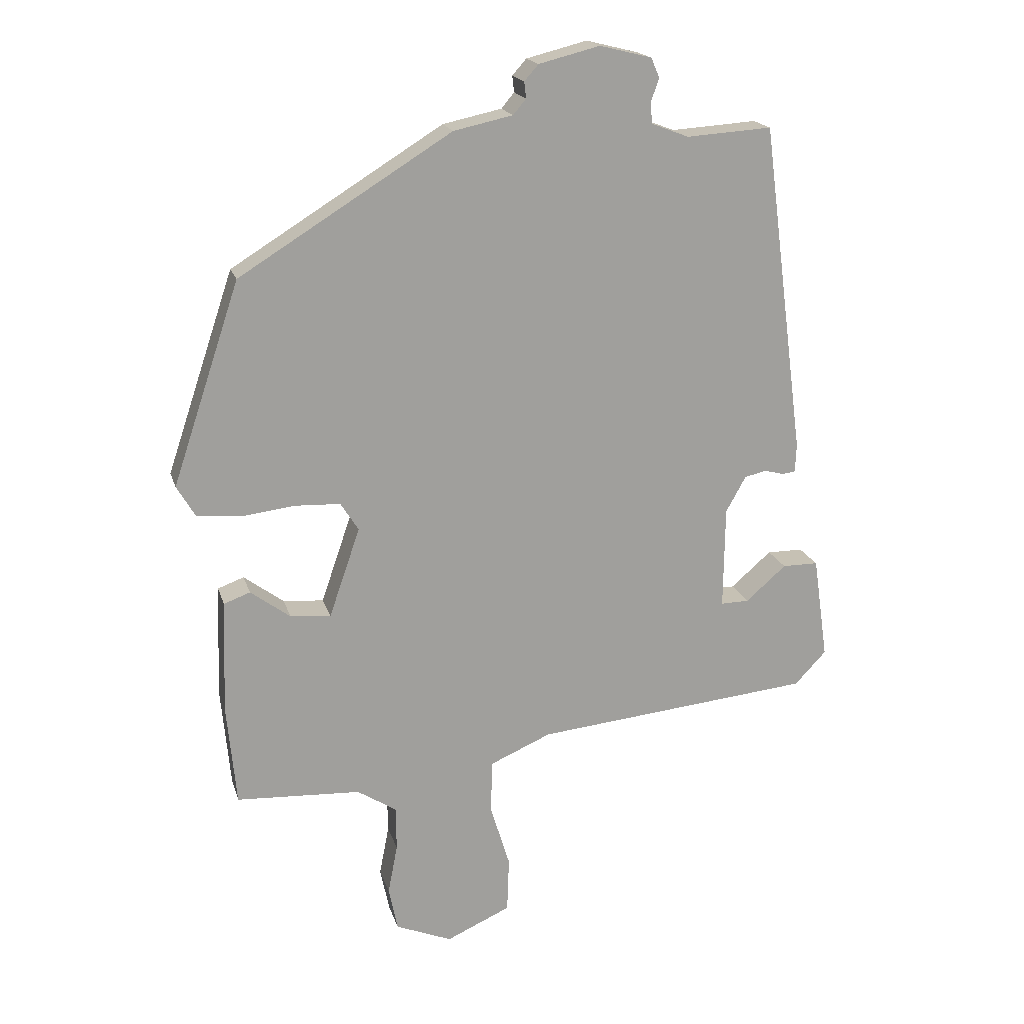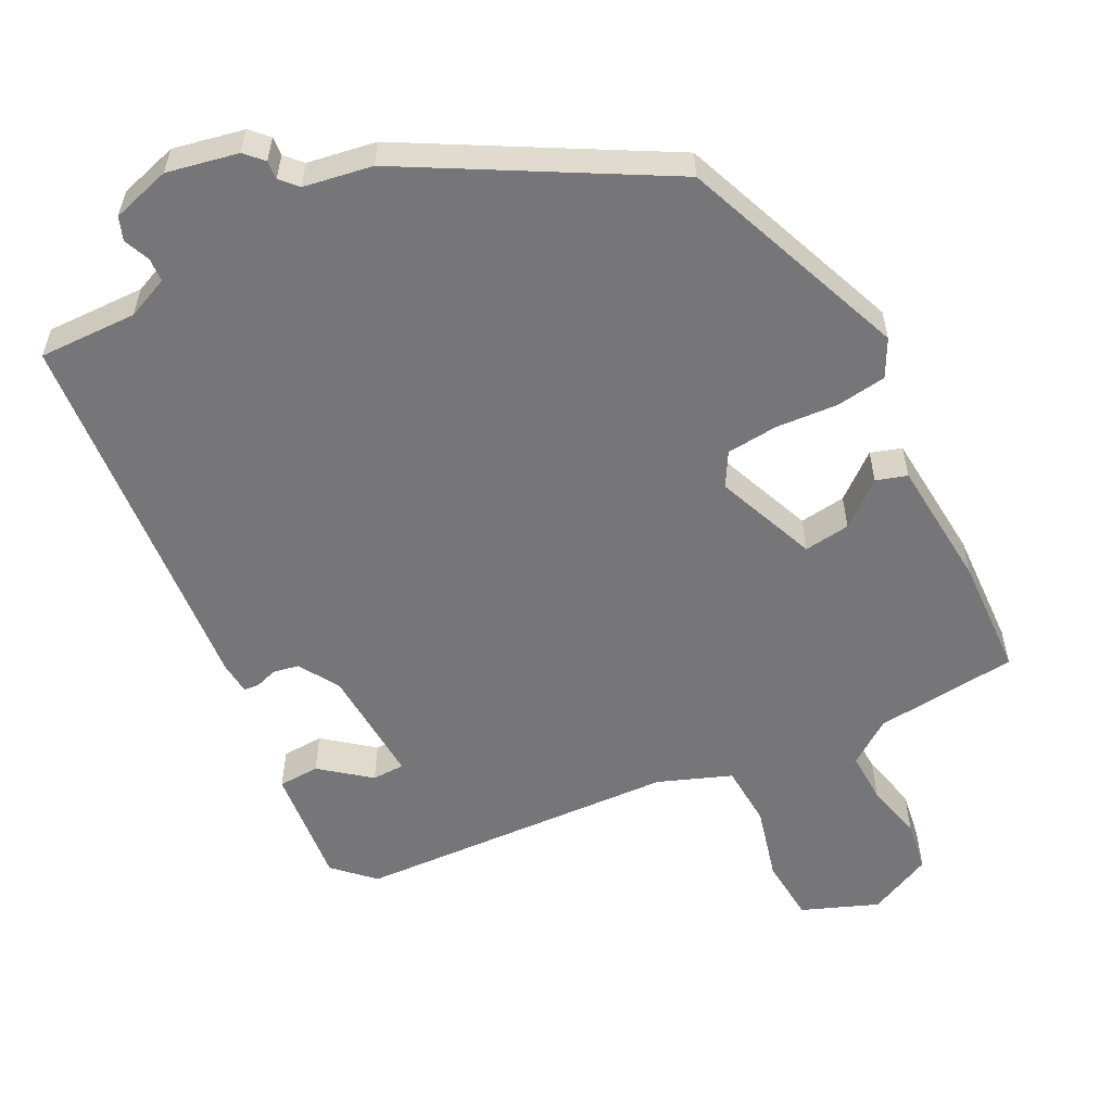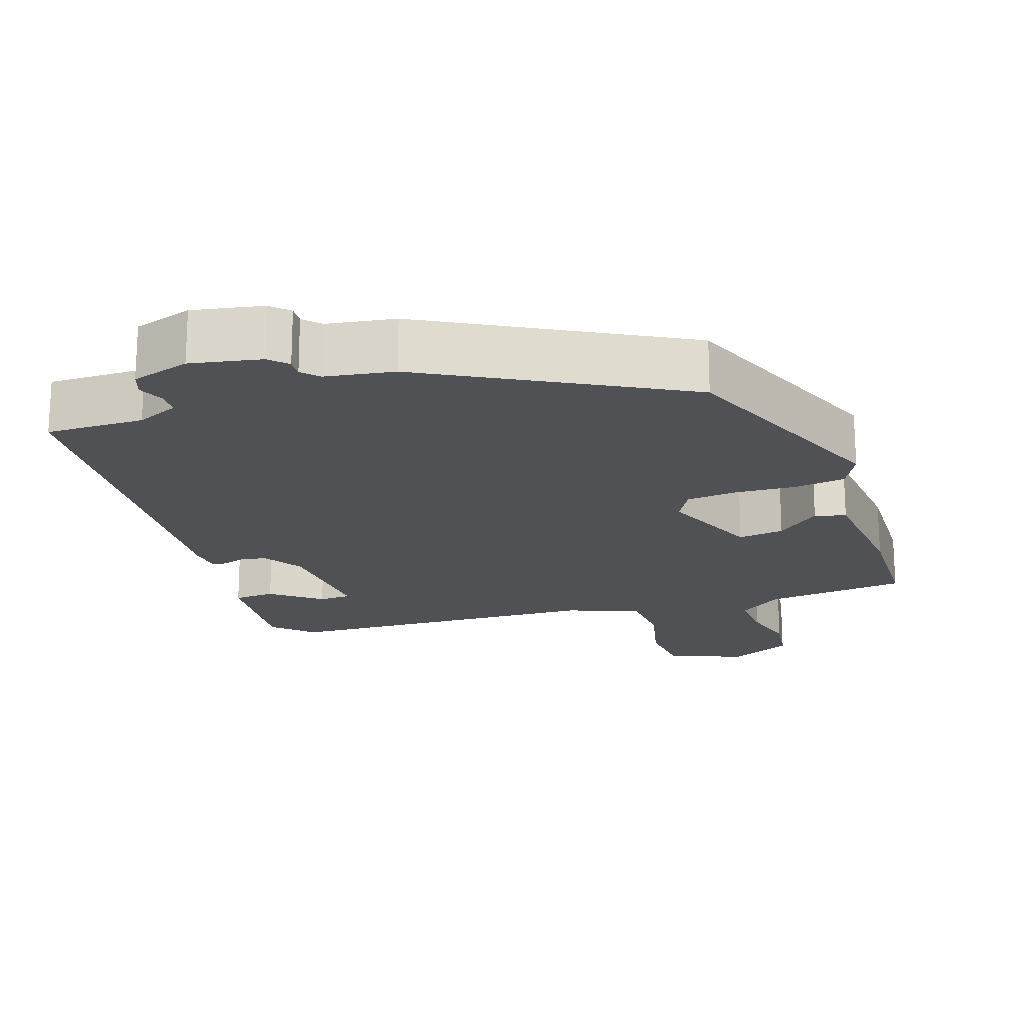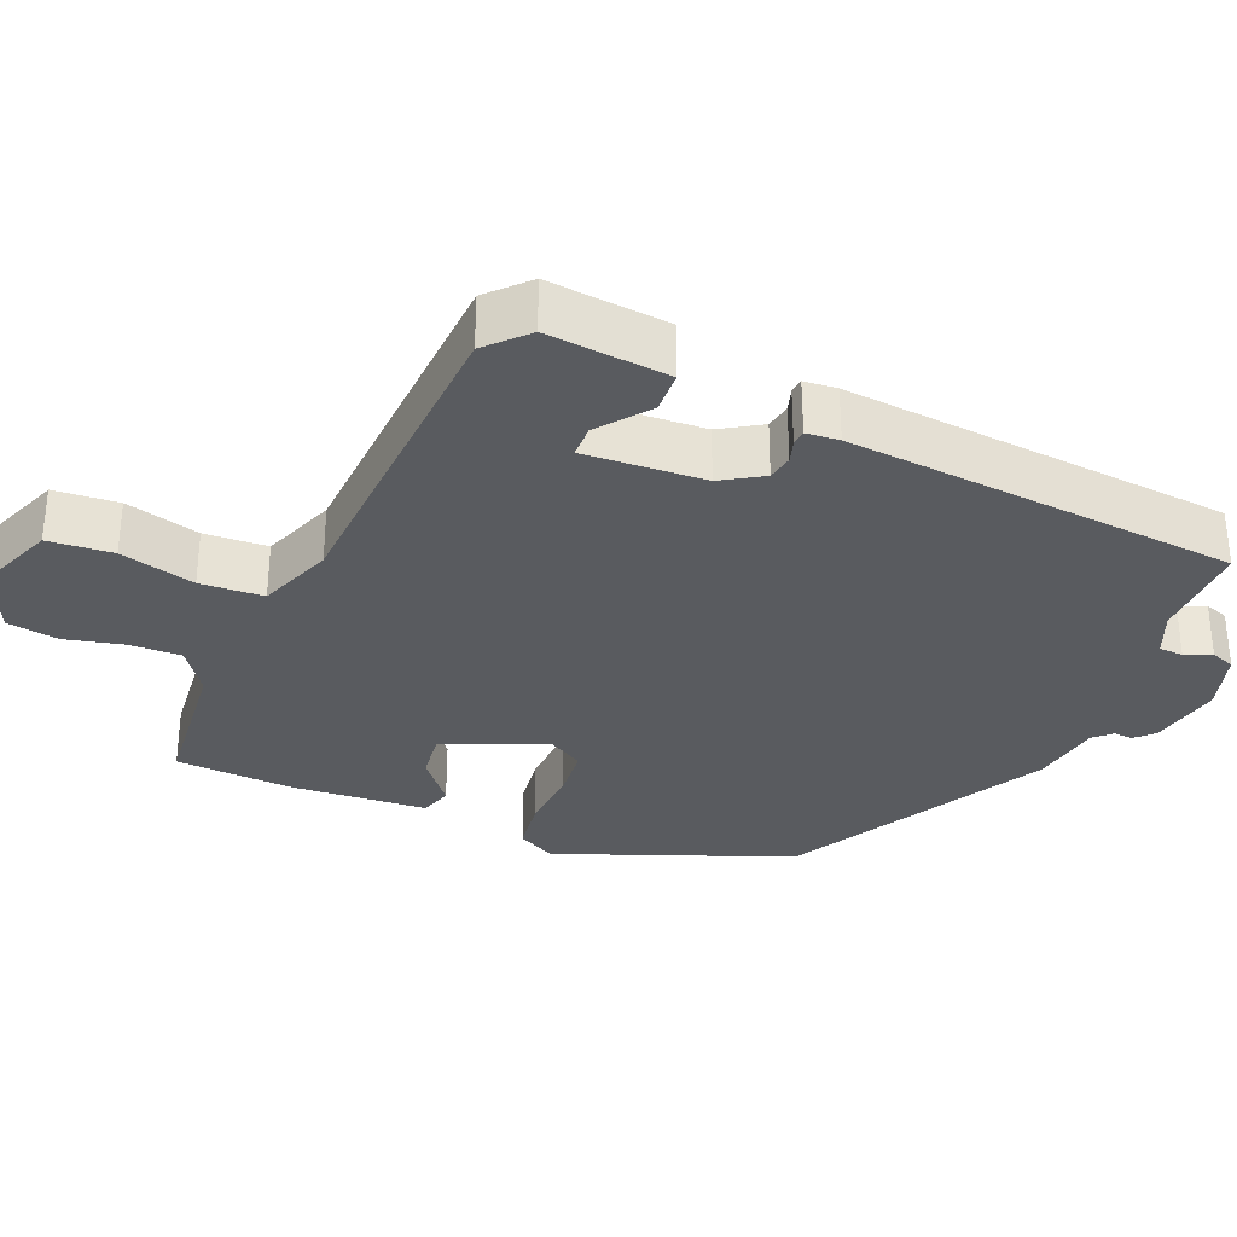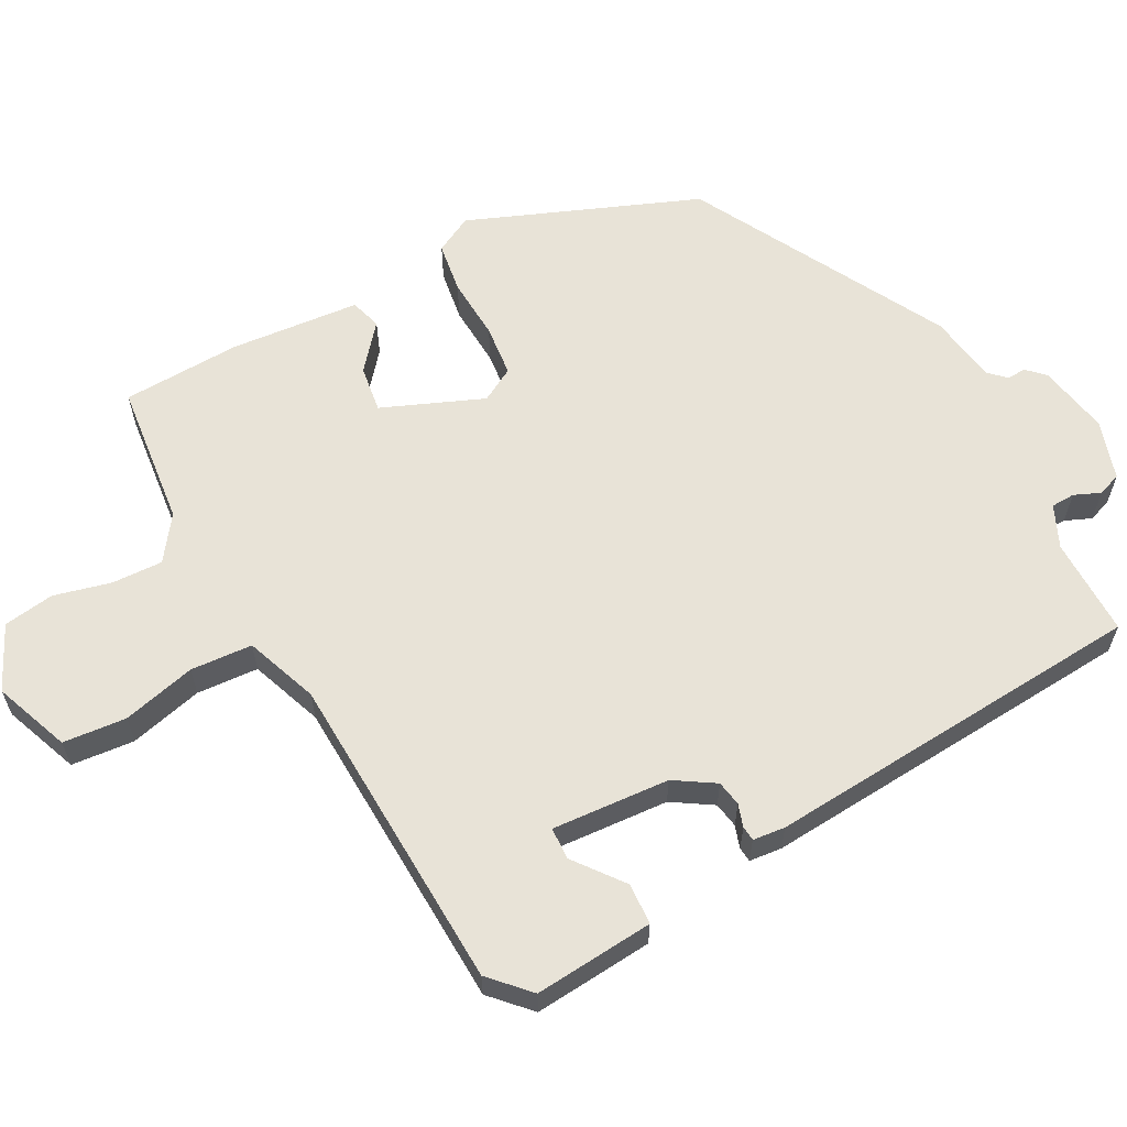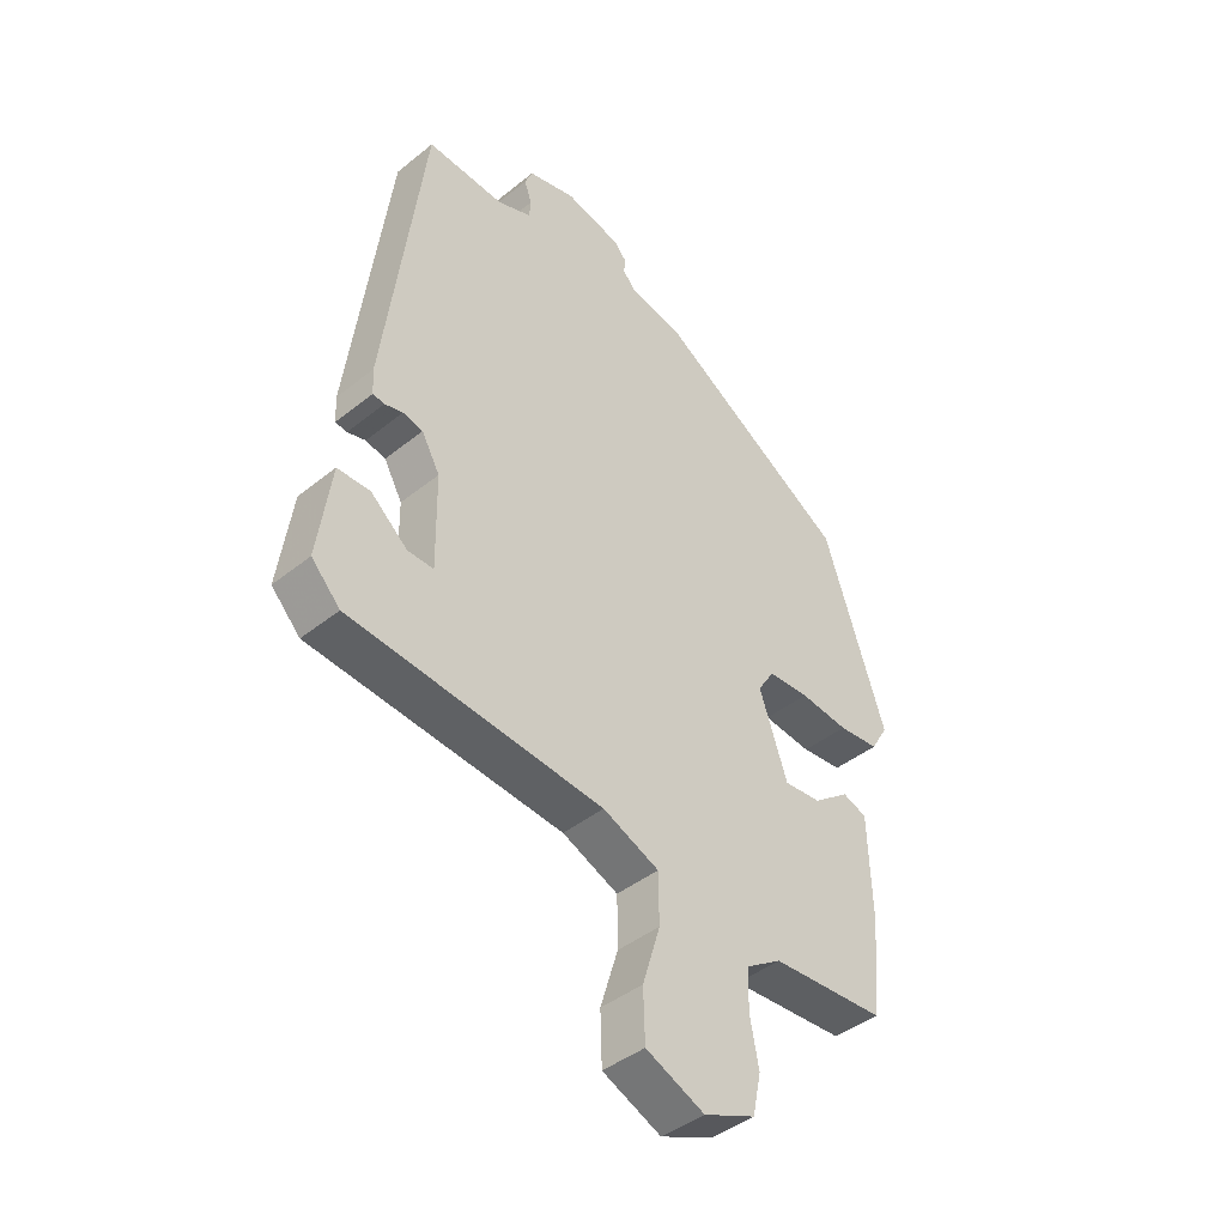
<metadata>
{"format":"obj","ext":"obj","renderer":"f3d","projection":"perspective","resolution":1024,"background":"white","views":[{"elev":18.5,"azim":165.3,"up":"+Z"},{"elev":-56.9,"azim":29.7,"up":"+Y"},{"elev":-19.5,"azim":22.0,"up":"+Y"},{"elev":-32.6,"azim":-110.0,"up":"+Y"},{"elev":62.0,"azim":-114.9,"up":"+Y"},{"elev":-42.2,"azim":-46.0,"up":"+Z"}]}
</metadata>
<code>
v -0.478 0.07 -0.409
v -0.527 0.07 -0.357
v -0.504 0.07 -0.196
v -0.448 0.07 -0.196
v -0.385 0.07 -0.251
v -0.341 0.07 -0.252
v -0.343 0.07 -0.092
v -0.374 0.07 -0.036
v -0.408 0.07 -0.028
v -0.439 0.07 -0.036
v -0.459 0.07 -0.033
v -0.461 0.07 0.011
v -0.394 0.07 0.527
v -0.261 0.07 0.518
v -0.203 0.07 0.54
v -0.2 0.07 0.572
v -0.213 0.07 0.608
v -0.2 0.07 0.639
v -0.119 0.07 0.659
v -0.024 0.07 0.635
v -0.002 0.07 0.61
v -0.005 0.07 0.585
v 0.015 0.07 0.561
v 0.107 0.07 0.541
v 0.437 0.07 0.336
v 0.542 0.07 0.022
v 0.513 0.07 -0.027
v 0.444 0.07 -0.033
v 0.361 0.07 -0.023
v 0.291 0.07 -0.026
v 0.263 0.07 -0.07
v 0.311 0.07 -0.209
v 0.374 0.07 -0.204
v 0.436 0.07 -0.158
v 0.477 0.07 -0.173
v 0.483 0.07 -0.349
v 0.468 0.07 -0.508
v 0.274 0.07 -0.518
v 0.213 0.07 -0.557
v 0.212 0.07 -0.626
v 0.227 0.07 -0.704
v 0.213 0.07 -0.772
v 0.125 0.07 -0.808
v 0.025 0.07 -0.763
v 0.022 0.07 -0.677
v 0.052 0.07 -0.579
v 0.051 0.07 -0.495
v -0.045 0.07 -0.453
v -0.478 0 -0.409
v -0.527 0 -0.357
v -0.504 0 -0.196
v -0.448 0 -0.196
v -0.385 0 -0.251
v -0.341 0 -0.252
v -0.343 0 -0.092
v -0.374 0 -0.036
v -0.408 0 -0.028
v -0.439 0 -0.036
v -0.459 0 -0.033
v -0.461 0 0.011
v -0.394 0 0.527
v -0.261 0 0.518
v -0.203 0 0.54
v -0.2 0 0.572
v -0.213 0 0.608
v -0.2 0 0.639
v -0.119 0 0.659
v -0.024 0 0.635
v -0.002 0 0.61
v -0.005 0 0.585
v 0.015 0 0.561
v 0.107 0 0.541
v 0.437 0 0.336
v 0.542 0 0.022
v 0.513 0 -0.027
v 0.444 0 -0.033
v 0.361 0 -0.023
v 0.291 0 -0.026
v 0.263 0 -0.07
v 0.311 0 -0.209
v 0.374 0 -0.204
v 0.436 0 -0.158
v 0.477 0 -0.173
v 0.483 0 -0.349
v 0.468 0 -0.508
v 0.274 0 -0.518
v 0.213 0 -0.557
v 0.212 0 -0.626
v 0.227 0 -0.704
v 0.213 0 -0.772
v 0.125 0 -0.808
v 0.025 0 -0.763
v 0.022 0 -0.677
v 0.052 0 -0.579
v 0.051 0 -0.495
v -0.045 0 -0.453
f 43 44 45 46
f 43 46 47
f 40 41 42 43
f 39 40 43 47
f 38 39 47 48
f 36 37 38 48
f 33 34 35 36
f 32 33 36 48
f 26 27 28 29
f 26 29 30
f 23 24 25 26
f 23 26 30
f 22 23 30 31
f 20 21 22
f 19 20 22
f 16 17 18 19
f 15 16 19 22
f 14 15 22 31
f 9 10 11 12
f 8 9 12 13
f 7 8 13 14
f 2 3 4 5
f 2 5 6
f 1 2 6
f 48 1 6
f 14 31 32 48
f 6 7 14 48
f 94 93 92 91
f 95 94 91
f 91 90 89 88
f 95 91 88 87
f 96 95 87 86
f 96 86 85 84
f 84 83 82 81
f 96 84 81 80
f 77 76 75 74
f 78 77 74
f 74 73 72 71
f 78 74 71
f 79 78 71 70
f 70 69 68
f 70 68 67
f 67 66 65 64
f 70 67 64 63
f 79 70 63 62
f 60 59 58 57
f 61 60 57 56
f 62 61 56 55
f 53 52 51 50
f 54 53 50
f 54 50 49
f 54 49 96
f 96 80 79 62
f 96 62 55 54
f 1 49 50 2
f 2 50 51 3
f 3 51 52 4
f 4 52 53 5
f 5 53 54 6
f 6 54 55 7
f 7 55 56 8
f 8 56 57 9
f 9 57 58 10
f 10 58 59 11
f 11 59 60 12
f 12 60 61 13
f 13 61 62 14
f 14 62 63 15
f 15 63 64 16
f 16 64 65 17
f 17 65 66 18
f 18 66 67 19
f 19 67 68 20
f 20 68 69 21
f 21 69 70 22
f 22 70 71 23
f 23 71 72 24
f 24 72 73 25
f 25 73 74 26
f 26 74 75 27
f 27 75 76 28
f 28 76 77 29
f 29 77 78 30
f 30 78 79 31
f 31 79 80 32
f 32 80 81 33
f 33 81 82 34
f 34 82 83 35
f 35 83 84 36
f 36 84 85 37
f 37 85 86 38
f 38 86 87 39
f 39 87 88 40
f 40 88 89 41
f 41 89 90 42
f 42 90 91 43
f 43 91 92 44
f 44 92 93 45
f 45 93 94 46
f 46 94 95 47
f 47 95 96 48
f 48 96 49 1

</code>
